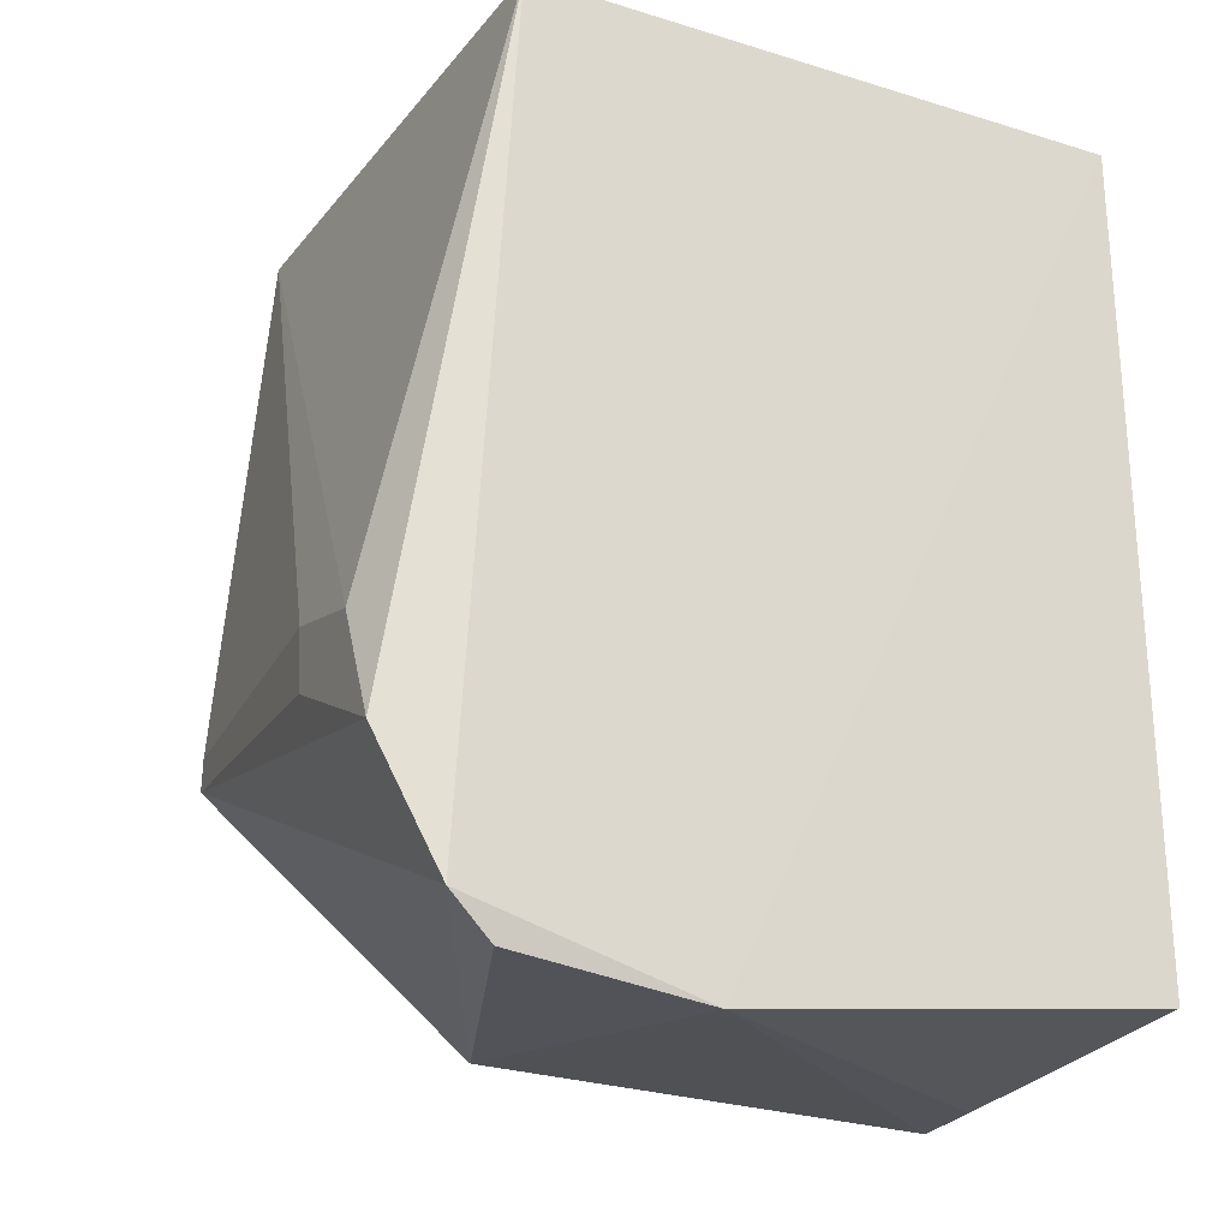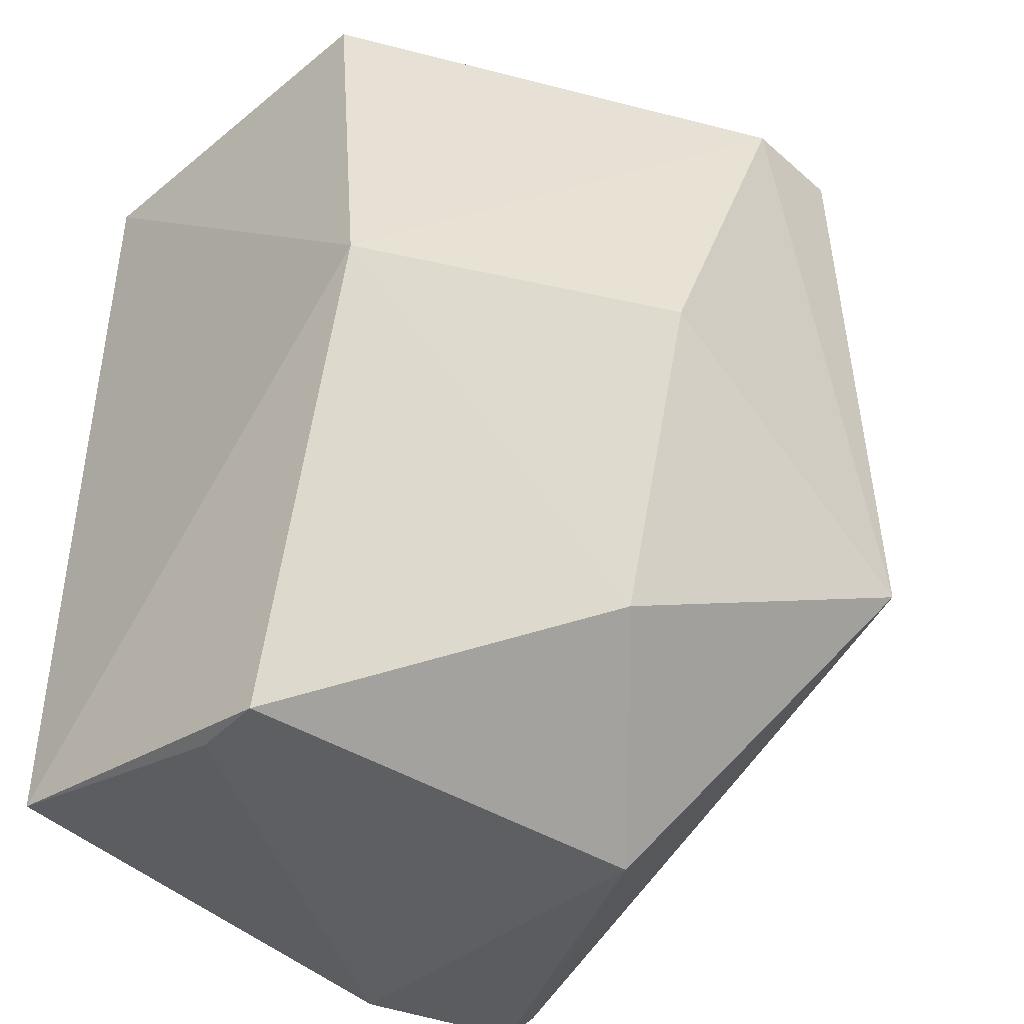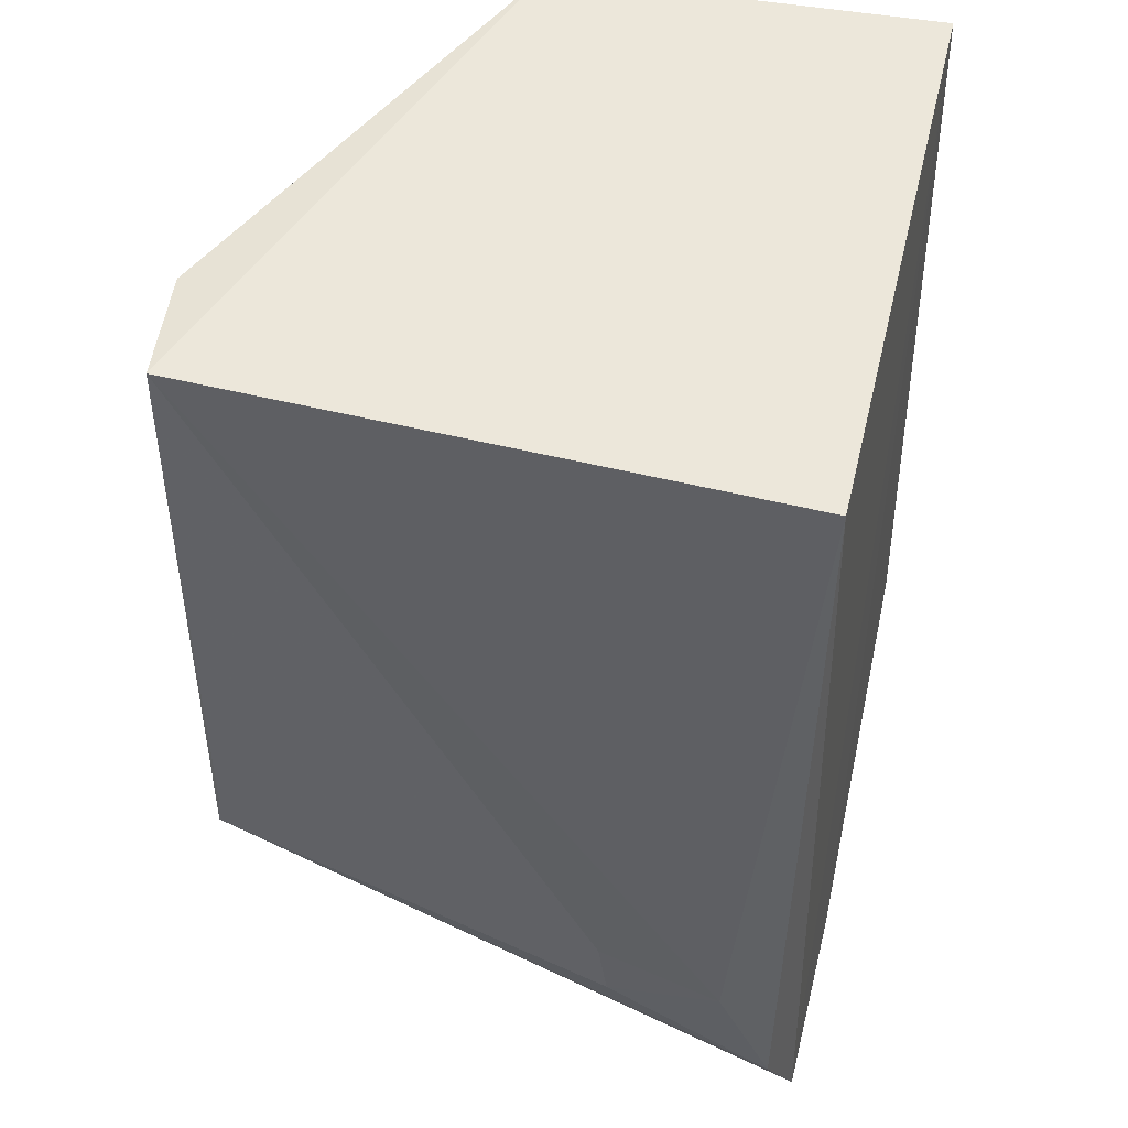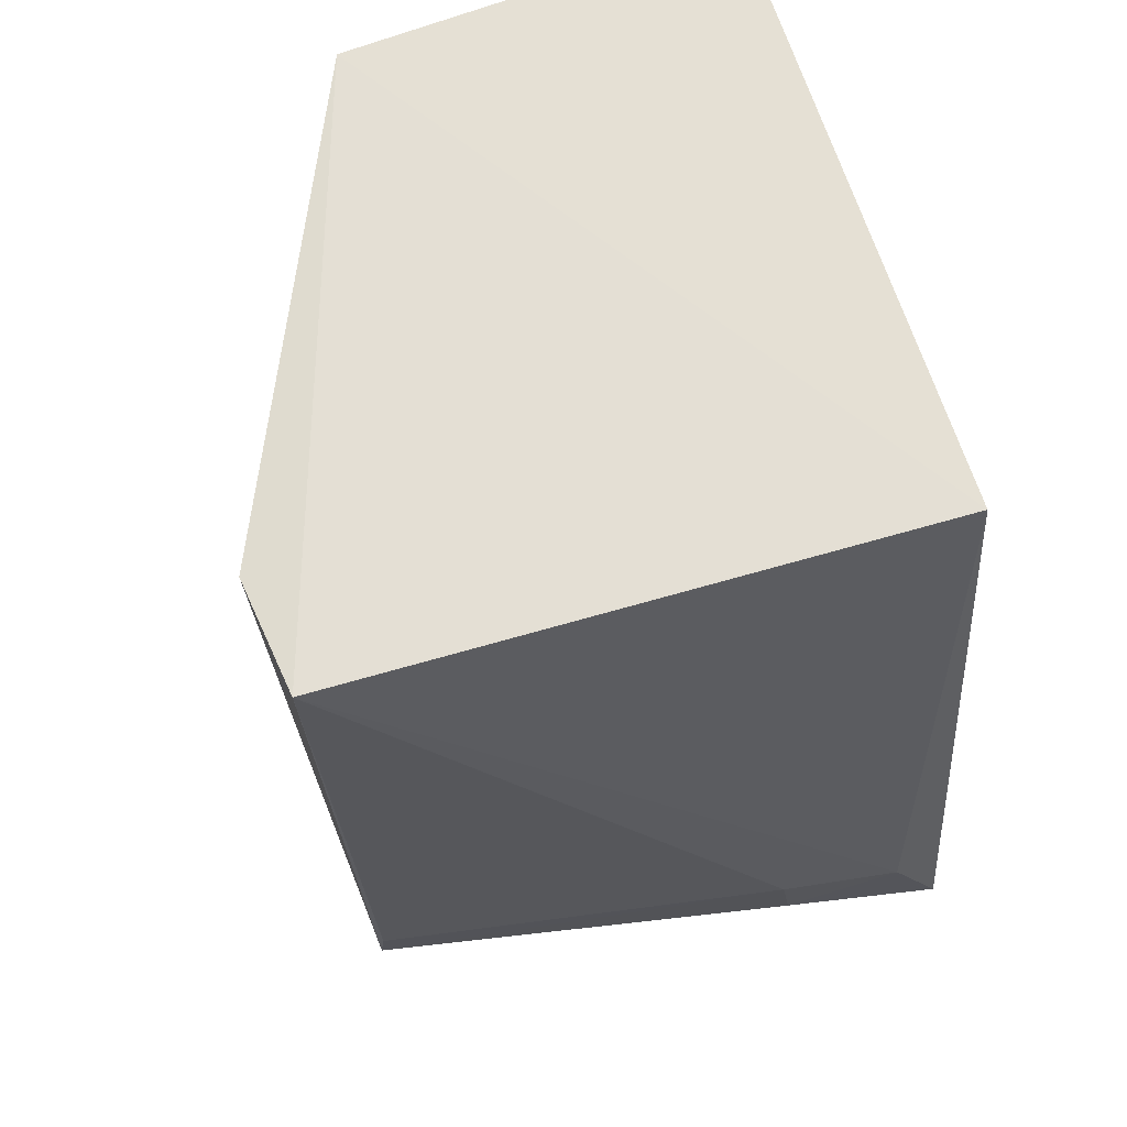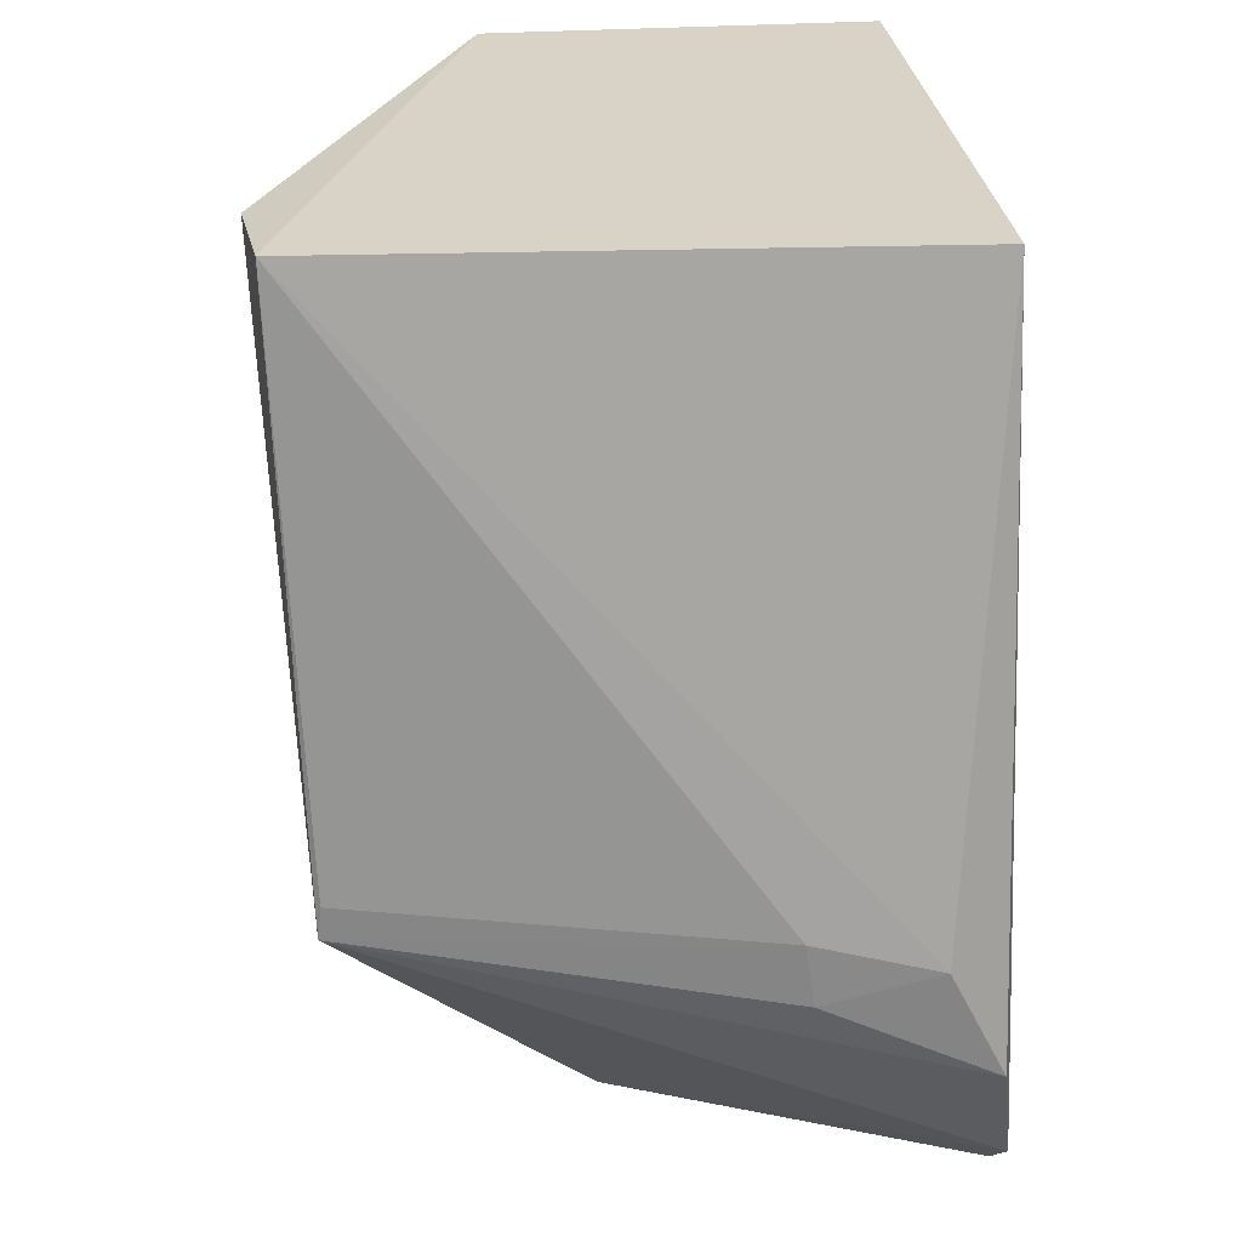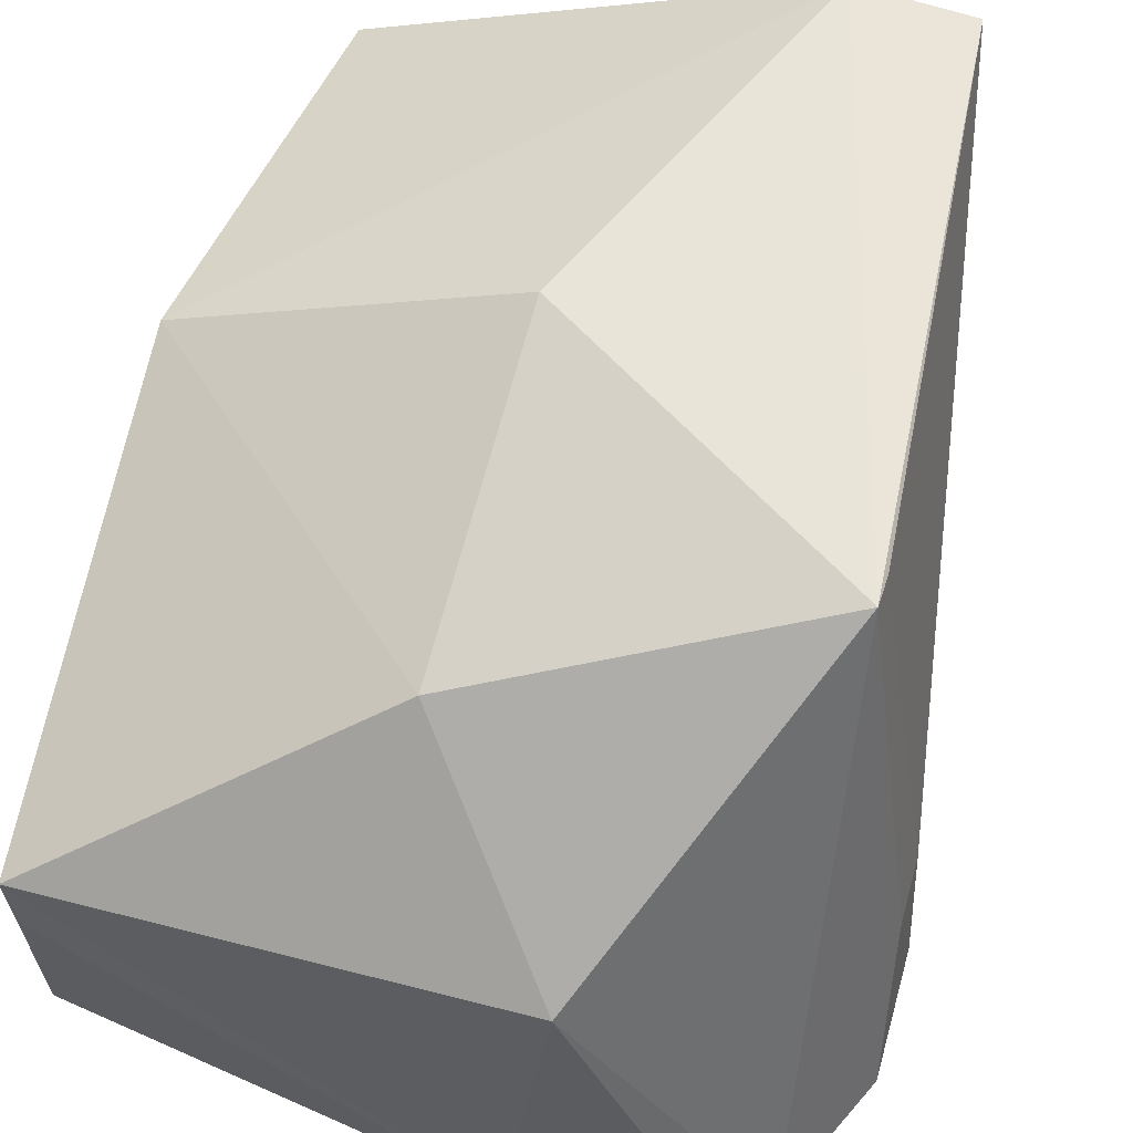
<metadata>
{"format":"obj","ext":"obj","renderer":"f3d","projection":"perspective","resolution":1024,"background":"white","views":[{"elev":-22.3,"azim":-28.9,"up":"+Z"},{"elev":-40.2,"azim":138.0,"up":"+Z"},{"elev":51.3,"azim":-77.1,"up":"+Z"},{"elev":66.3,"azim":-108.2,"up":"+Z"},{"elev":27.7,"azim":-96.1,"up":"+Z"},{"elev":57.9,"azim":-162.6,"up":"+Y"}]}
</metadata>
<code>
v 0.003244 0.02865 0.06579
v 0.004957 0.002252 0.06535
v 0.002986 0.02374 0.005393
v -0.02838 0.0244 0.006474
v -0.0369 0.002557 0.06518
v -0.01744 0.04274 0.03907
v 0.004875 0.03357 0.03728
v -0.02549 0.00062 0.00476
v -0.01785 0.03617 0.01693
v -0.03574 0.04245 0.06565
v 0.004731 0.0008762 0.008566
v -0.02781 0.04331 0.06521
v -0.04133 0.0007966 0.00911
v -0.03961 0.04127 0.02613
v 0.002477 0.01833 0.005646
v -0.03847 0.001153 0.006495
v -0.04508 0.005989 0.02501
v -0.04526 0.002355 0.01769
v -0.04431 0.01416 0.02698
v -0.03963 0.04102 0.02832
v -0.04441 0.01355 0.0228
f 5 2 1
f 7 1 2
f 8 4 3
f 9 3 4
f 9 7 3
f 9 6 7
f 10 5 1
f 11 7 2
f 11 3 7
f 11 2 8
f 12 7 6
f 12 1 7
f 12 10 1
f 13 8 2
f 13 2 5
f 14 9 4
f 14 4 13
f 14 6 9
f 14 12 6
f 14 10 12
f 15 11 8
f 15 8 3
f 15 3 11
f 16 13 4
f 16 4 8
f 16 8 13
f 17 5 10
f 18 14 13
f 18 13 5
f 18 5 17
f 19 17 10
f 20 19 10
f 20 10 14
f 20 14 19
f 21 18 17
f 21 17 19
f 21 19 14
f 21 14 18

</code>
